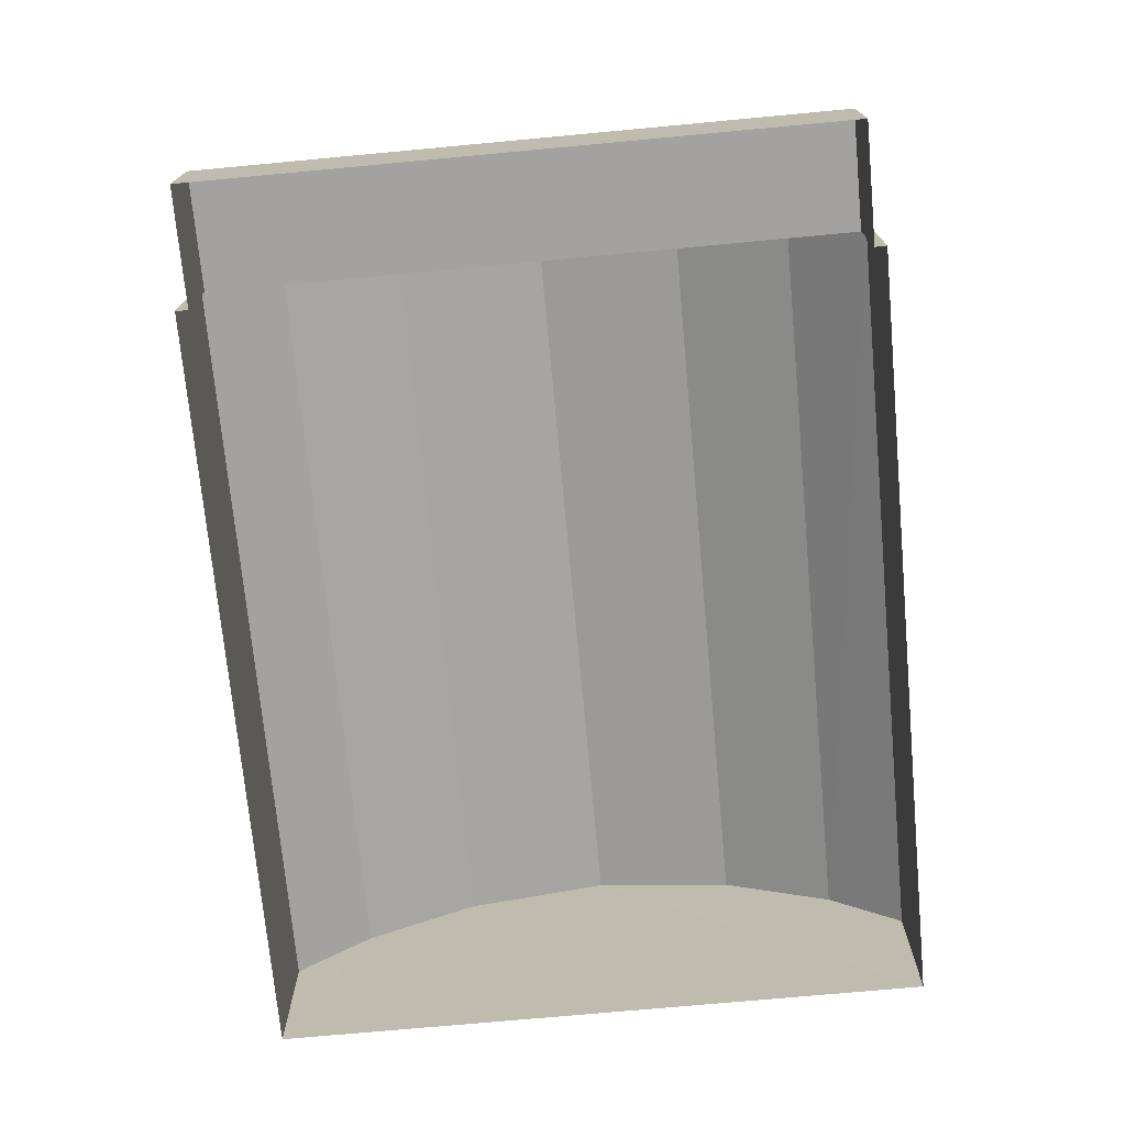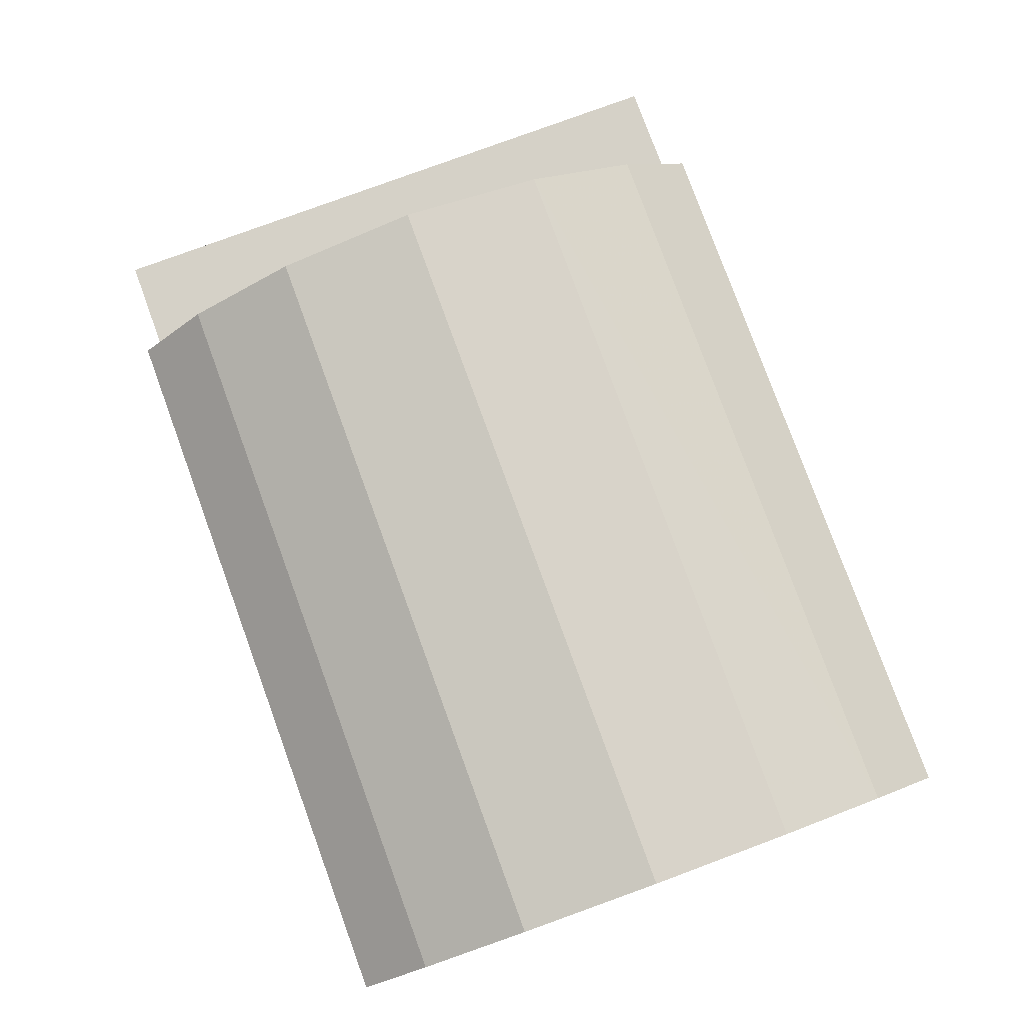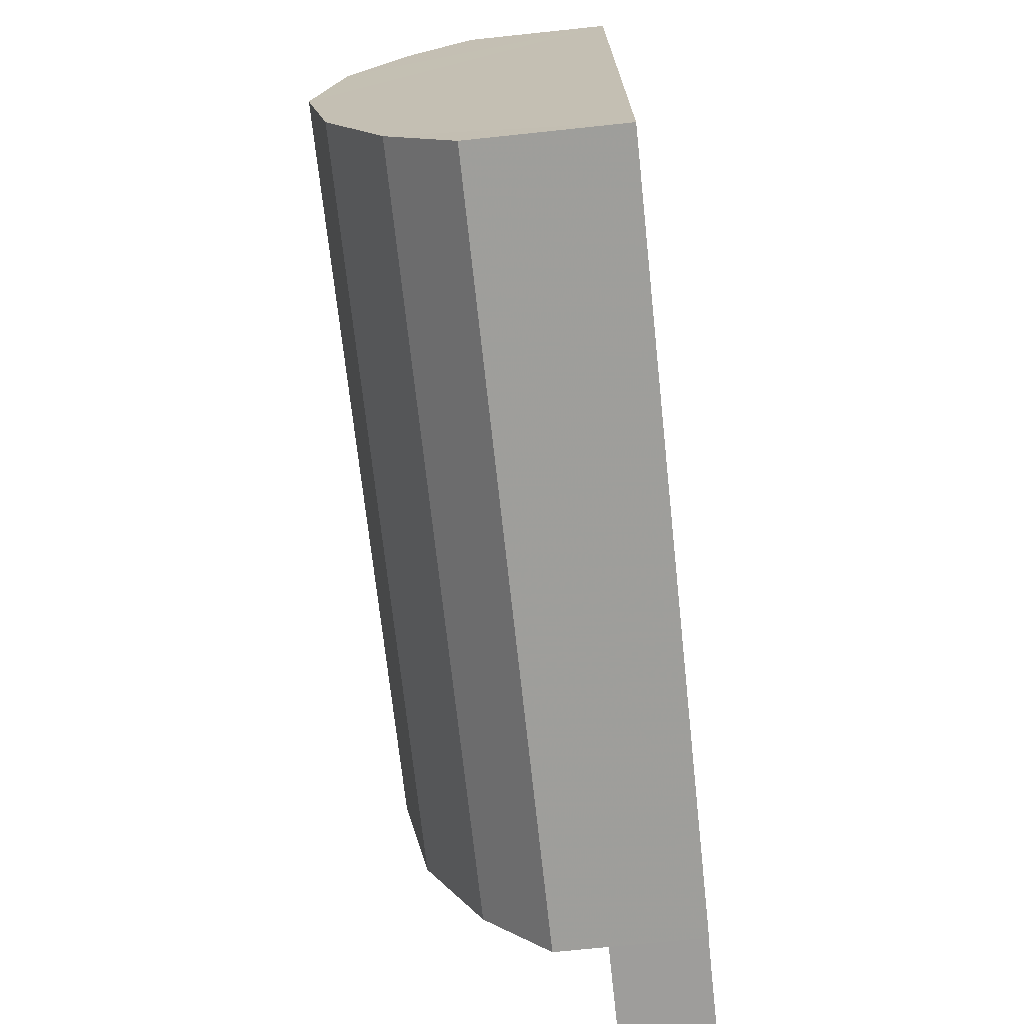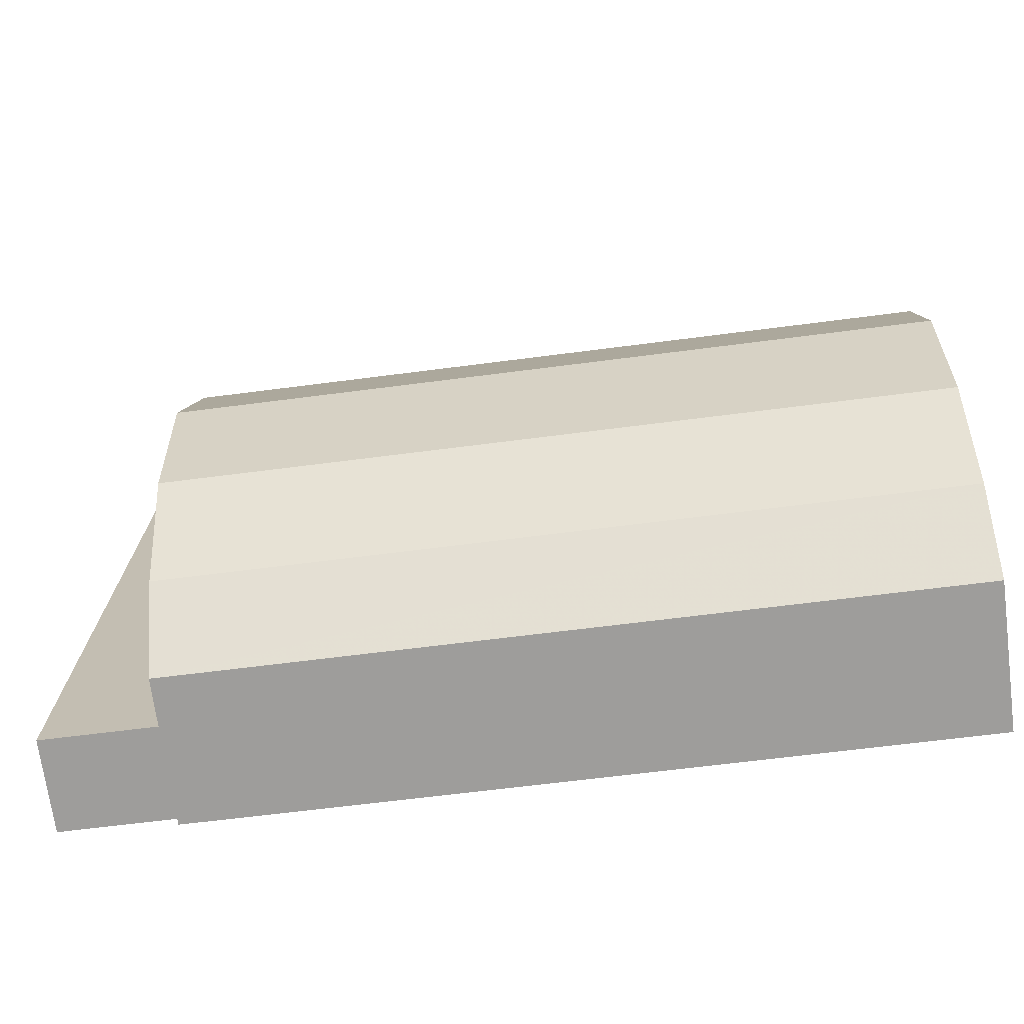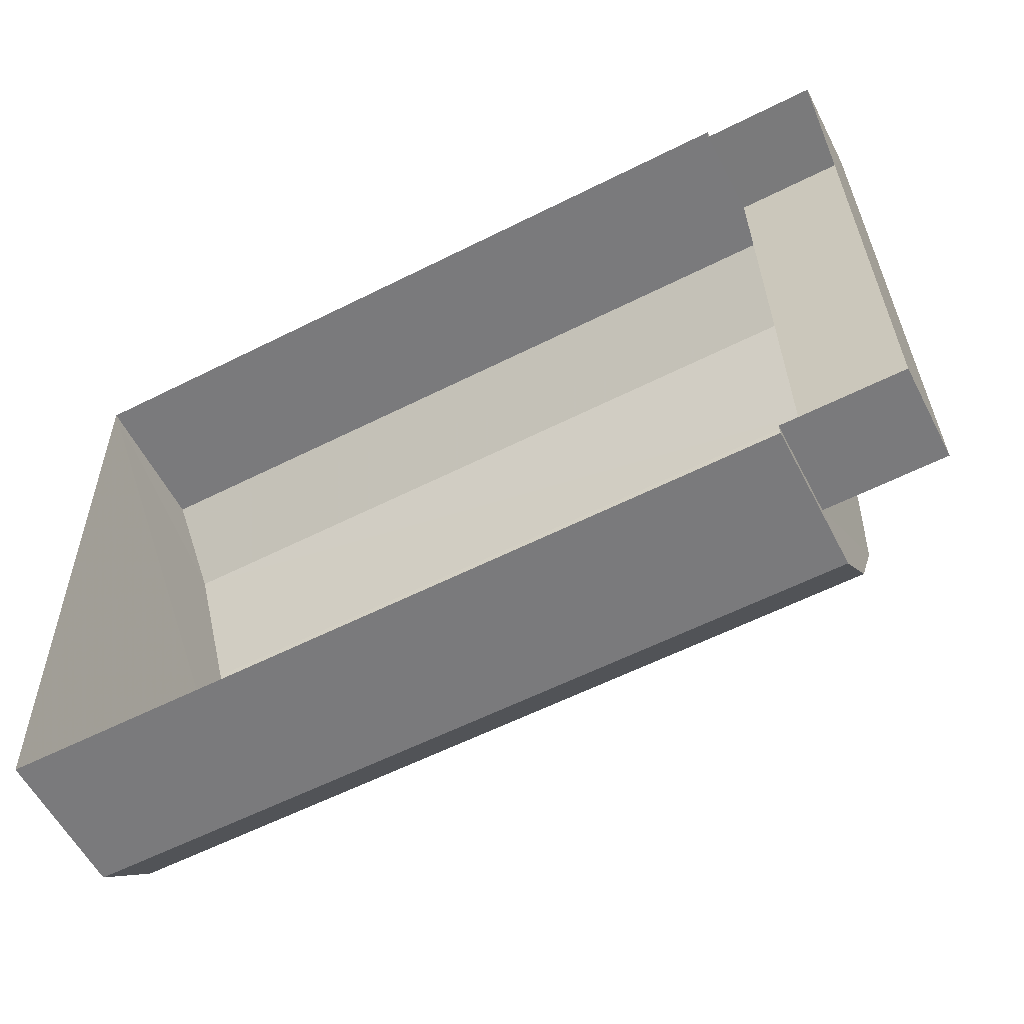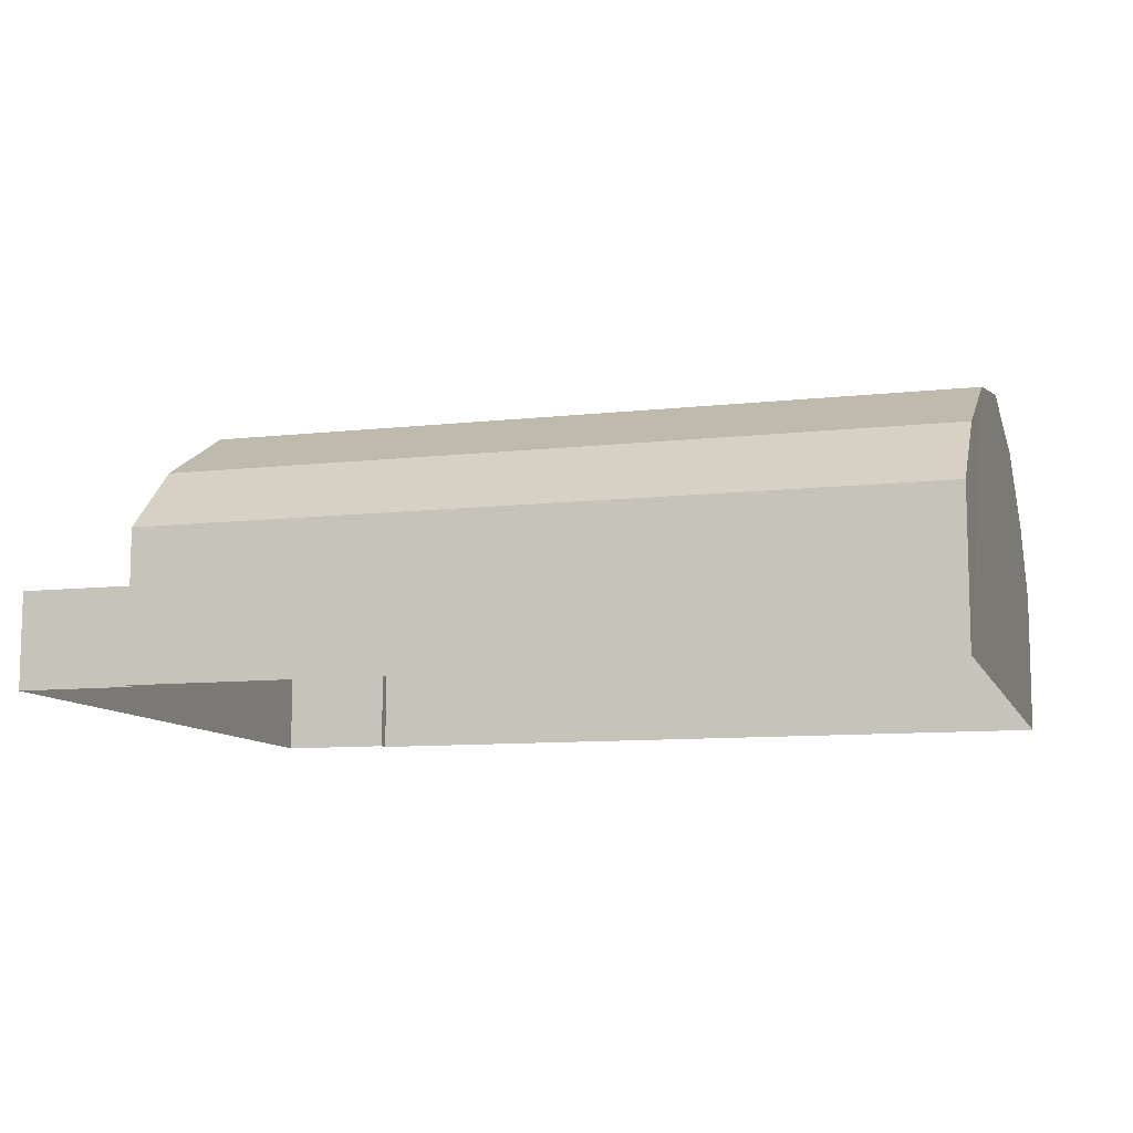
<metadata>
{"format":"obj","ext":"obj","renderer":"f3d","projection":"perspective","resolution":1024,"background":"white","views":[{"elev":-72.7,"azim":-85.7,"up":"+Z"},{"elev":79.6,"azim":68.9,"up":"+Z"},{"elev":-71.7,"azim":96.2,"up":"+Y"},{"elev":-70.8,"azim":7.5,"up":"+Y"},{"elev":-57.7,"azim":-152.8,"up":"+Y"},{"elev":-9.8,"azim":15.2,"up":"+Z"}]}
</metadata>
<code>
v -2.244e+05 -1.274e+05 16.31
v -2.244e+05 -1.275e+05 16.31
v -2.244e+05 -1.274e+05 16.31
v -2.244e+05 -1.274e+05 16.31
v -2.244e+05 -1.275e+05 16.31
v -2.244e+05 -1.275e+05 16.31
v -2.244e+05 -1.274e+05 16.31
v -2.244e+05 -1.275e+05 16.31
v -2.244e+05 -1.274e+05 27.32
v -2.244e+05 -1.274e+05 27.32
v -2.244e+05 -1.274e+05 28.44
v -2.244e+05 -1.274e+05 28.44
v -2.244e+05 -1.274e+05 22.28
v -2.244e+05 -1.274e+05 22.28
v -2.244e+05 -1.274e+05 24.96
v -2.244e+05 -1.274e+05 24.96
v -2.244e+05 -1.274e+05 20.14
v -2.244e+05 -1.274e+05 20.14
v -2.244e+05 -1.275e+05 20.14
v -2.244e+05 -1.275e+05 20.14
v -2.244e+05 -1.275e+05 22.28
v -2.244e+05 -1.275e+05 24.96
v -2.244e+05 -1.275e+05 24.96
v -2.244e+05 -1.275e+05 22.28
v -2.244e+05 -1.275e+05 27.32
v -2.244e+05 -1.275e+05 27.32
f 1 2 3
f 4 1 3
f 2 5 6
f 7 3 8
f 3 6 8
f 3 2 6
f 9 10 11
f 12 9 11
f 13 14 15
f 16 13 15
f 17 18 19
f 20 17 19
f 21 22 23
f 21 24 22
f 16 15 10
f 9 16 10
f 12 25 26
f 12 11 25
f 23 26 25
f 23 22 26
f 11 10 17
f 11 20 25
f 10 15 17
f 23 25 20
f 17 15 14
f 21 23 20
f 4 17 14
f 21 20 5
f 3 17 4
f 5 20 6
f 20 11 17
f 19 7 8
f 19 18 7
f 24 2 22
f 2 1 12
f 22 2 26
f 1 13 16
f 26 2 12
f 12 1 9
f 9 1 16
f 20 19 8
f 6 20 8
f 3 7 18
f 17 3 18
f 13 1 4
f 14 13 4
f 24 5 2
f 24 21 5

</code>
